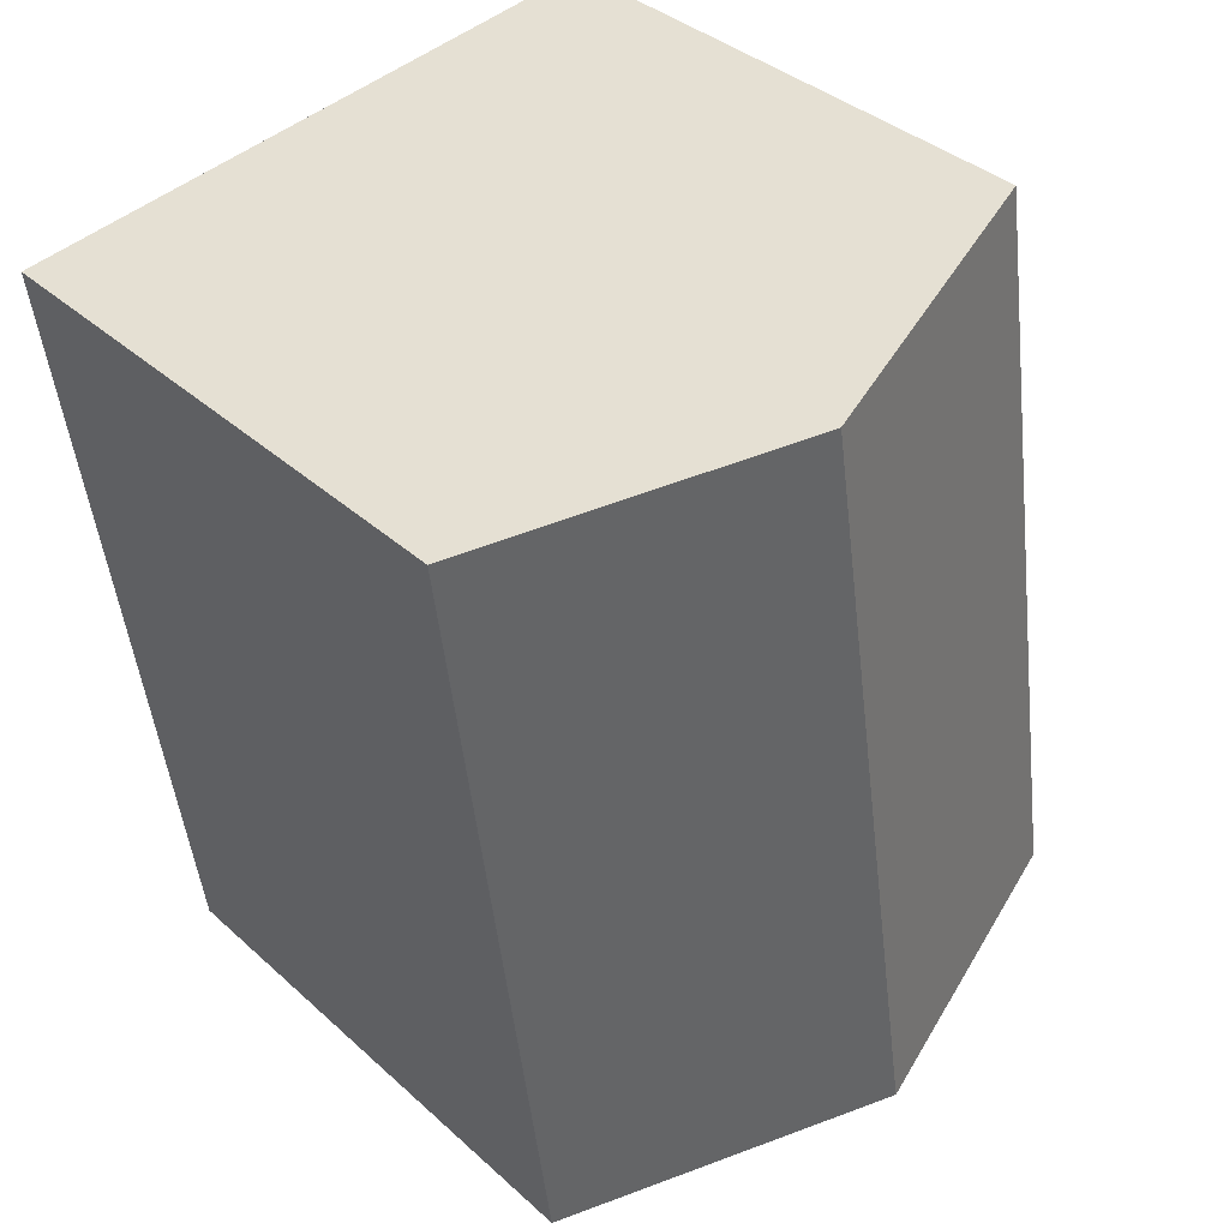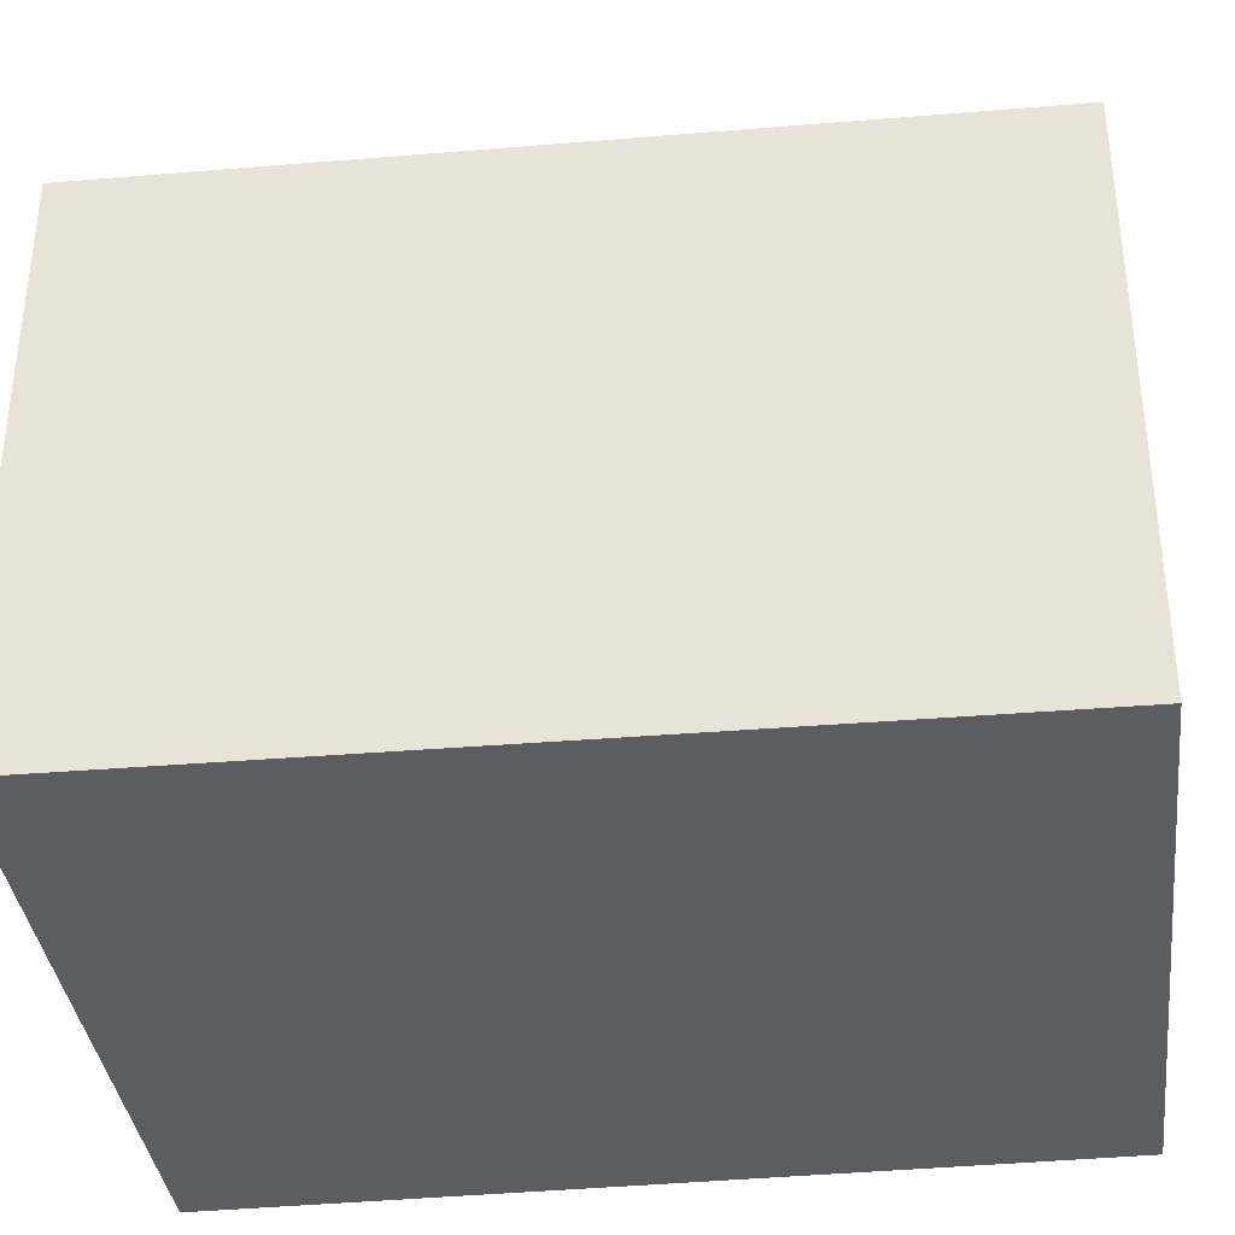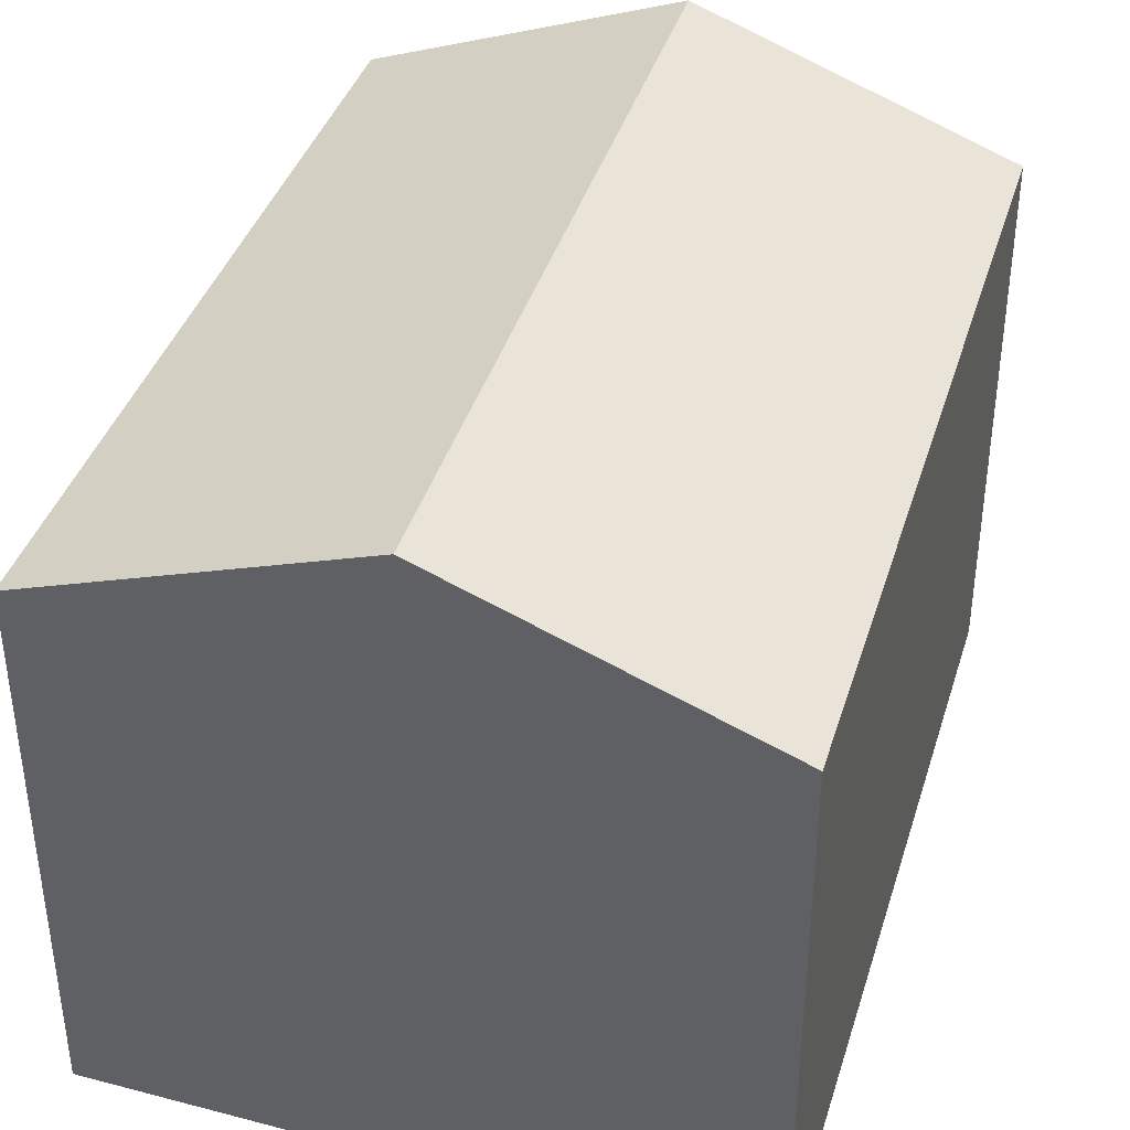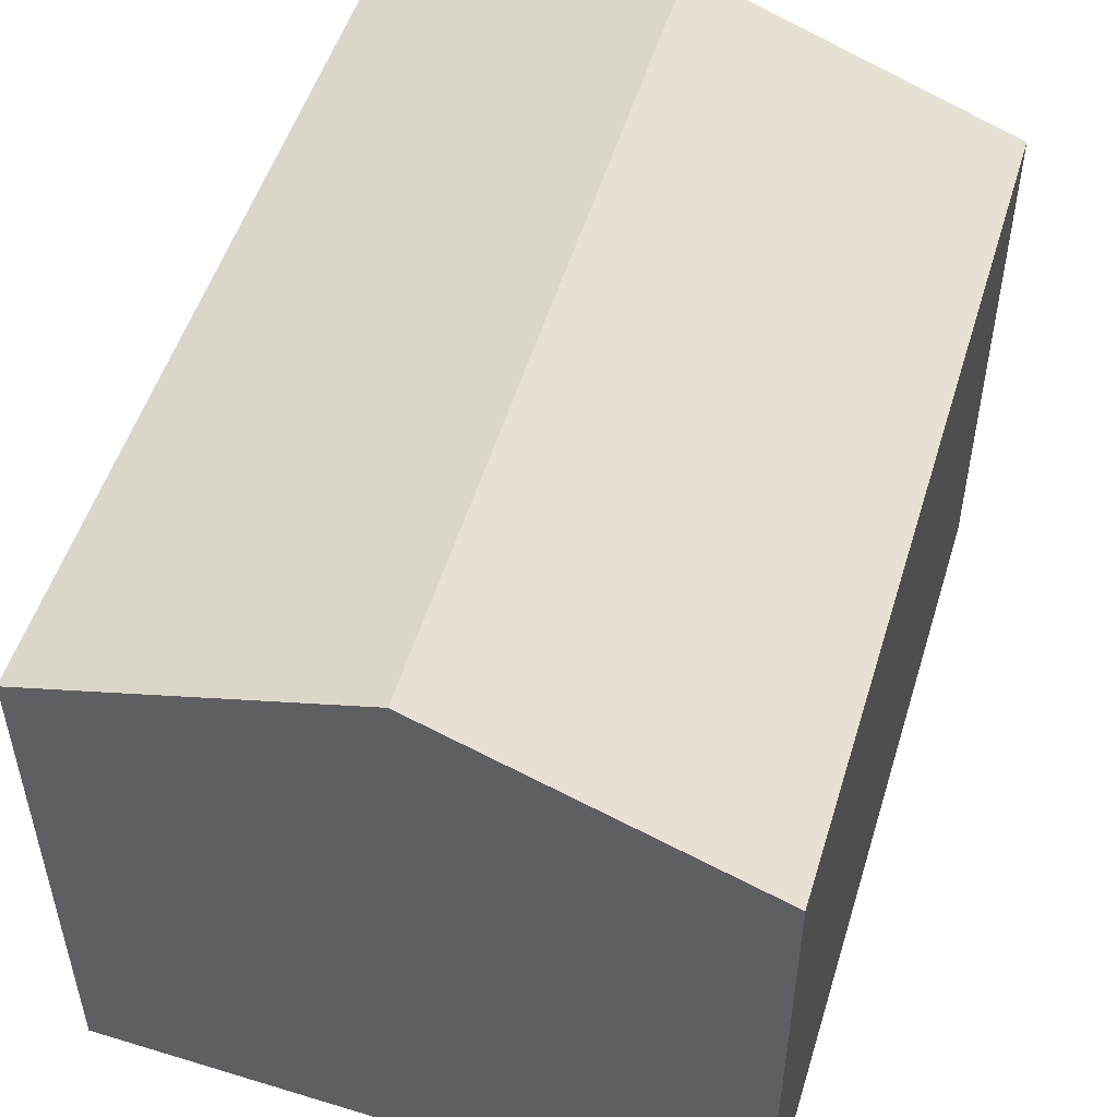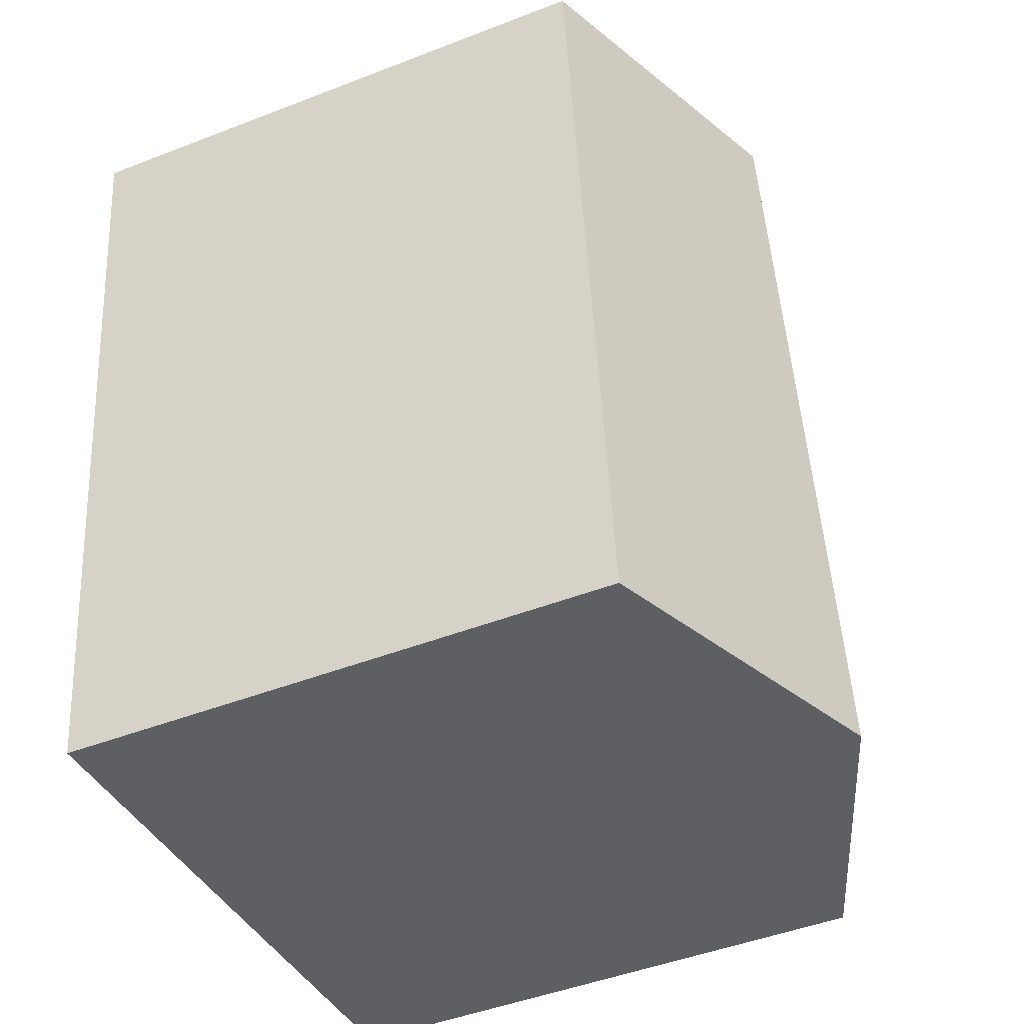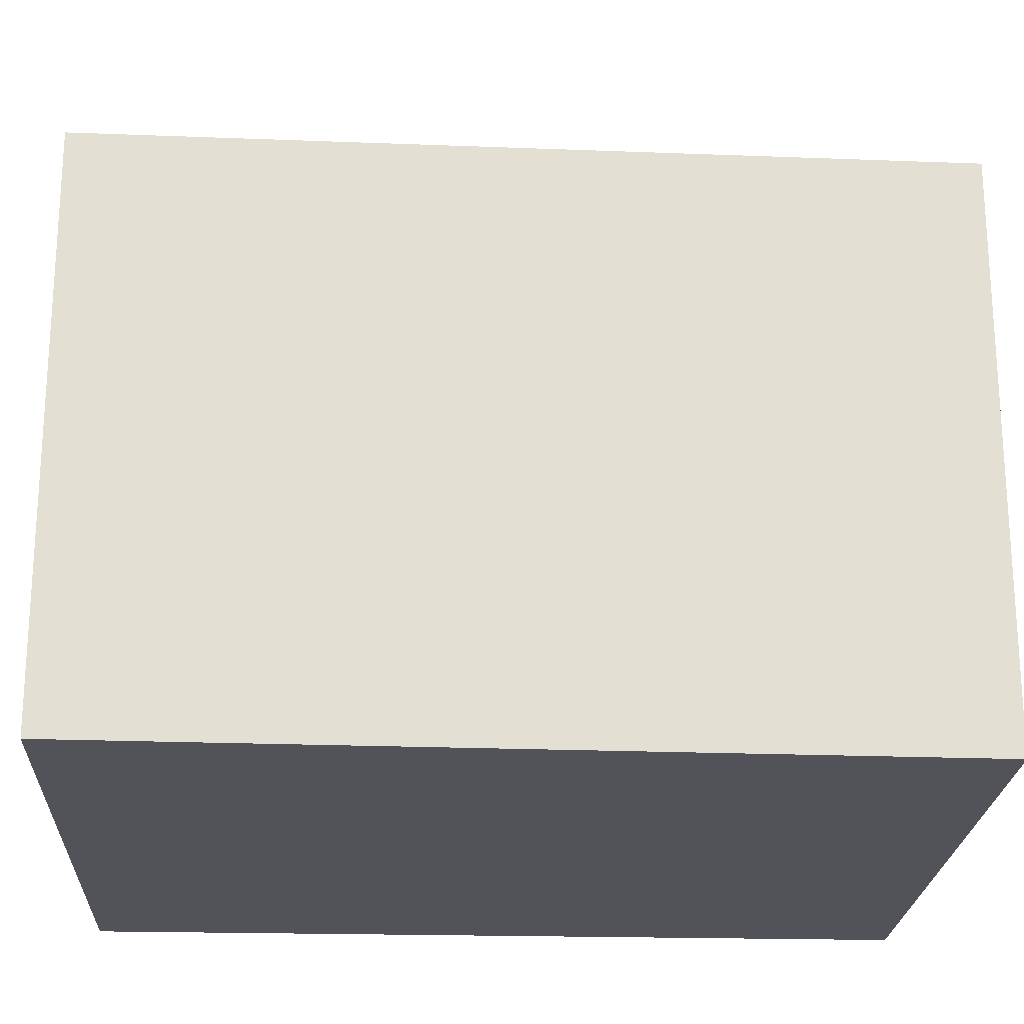
<metadata>
{"format":"obj","ext":"obj","renderer":"f3d","projection":"perspective","resolution":1024,"background":"white","views":[{"elev":36.8,"azim":139.2,"up":"+Z"},{"elev":-37.2,"azim":-75.0,"up":"+Y"},{"elev":40.1,"azim":-154.5,"up":"+Y"},{"elev":52.9,"azim":-154.3,"up":"+Y"},{"elev":-47.2,"azim":113.7,"up":"+Z"},{"elev":-22.6,"azim":-84.9,"up":"+Y"}]}
</metadata>
<code>
v  7.428 5.595 7.131
v  3.125 6.733 -0.413
v  4.382 6.733 7.585
v  6.342 5.534 -0.837
v  1.265 5.568 8.049
v  0 5.568 3.409e-16
v  0 0 0
v  1.265 -4.929e-16 8.049
v  7.428 -4.366e-16 7.131
v  4.382 -4.644e-16 7.585
v  6.342 5.125e-17 -0.837
v  3.125 2.529e-17 -0.413
g defaultobject
f 1 2 3
f 2 1 4
f 2 5 3
f 5 2 6
f 7 5 6
f 5 7 8
f 8 3 5
f 3 8 1
f 1 8 9
f 9 8 10
f 9 4 1
f 4 9 11
f 2 7 6
f 7 2 4
f 7 4 12
f 12 4 11
f 10 11 9
f 11 10 8
f 11 8 7
f 11 7 12

</code>
